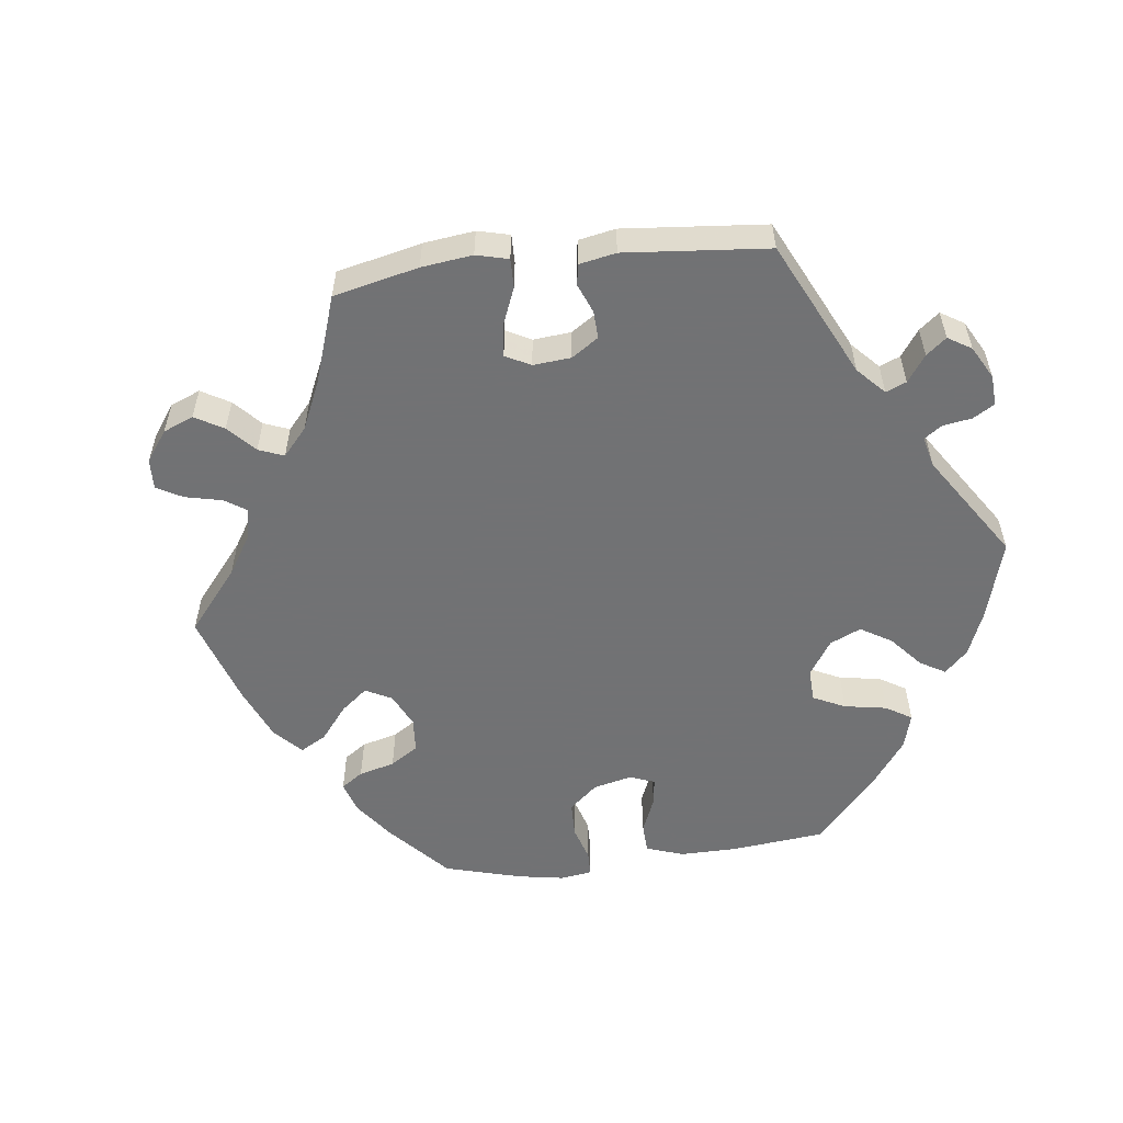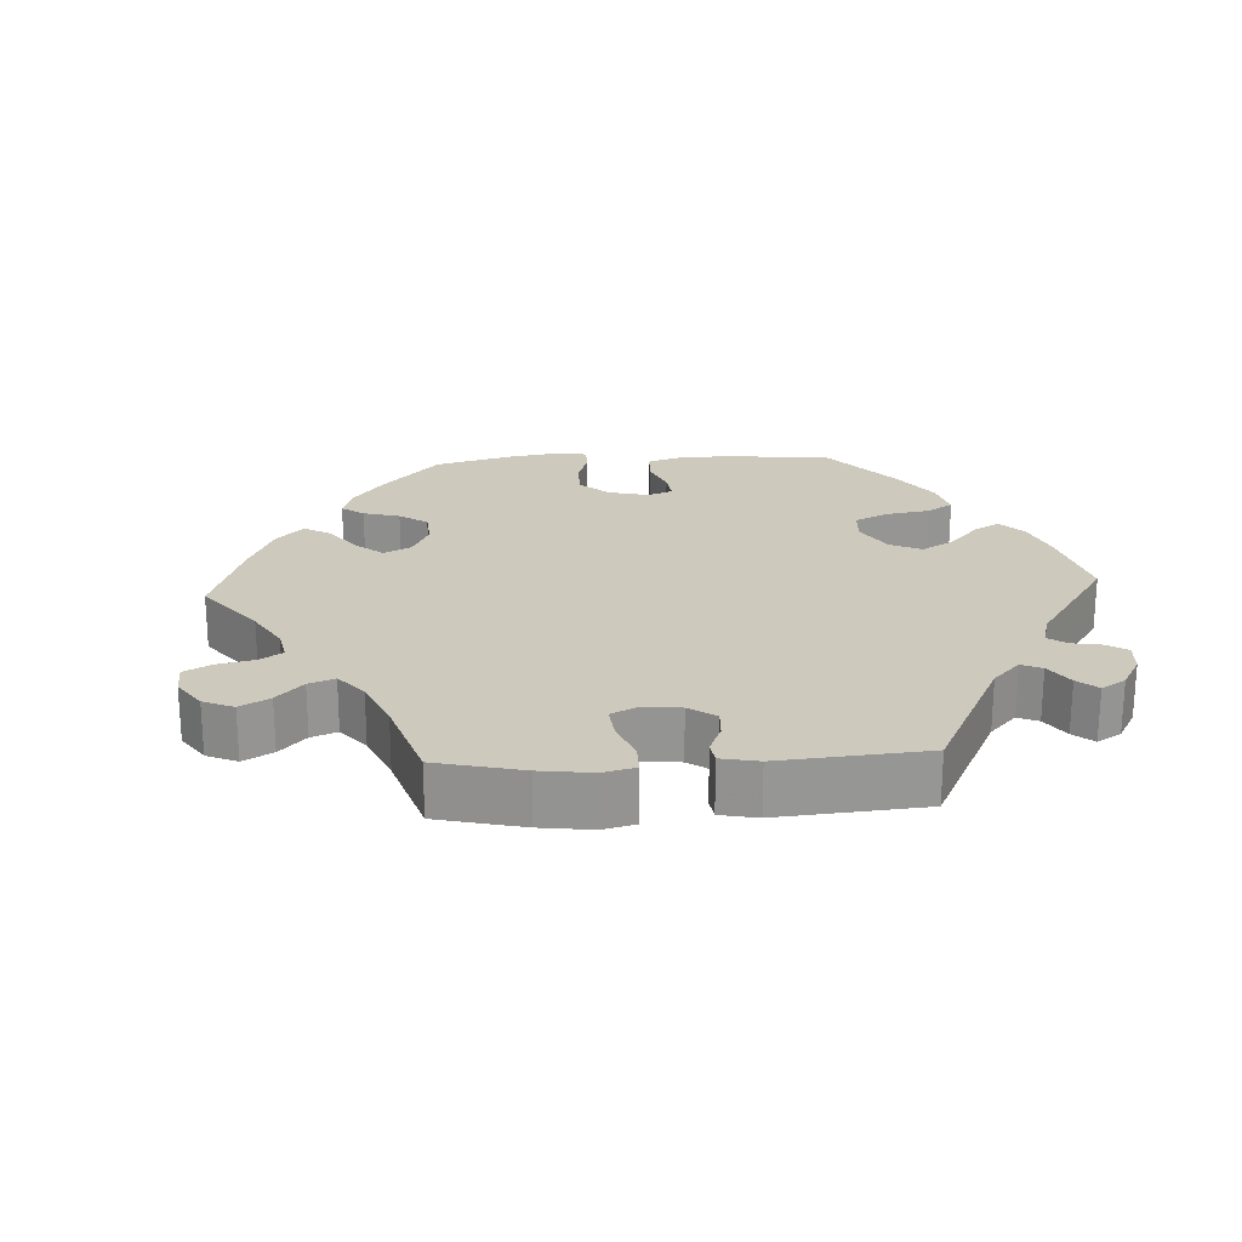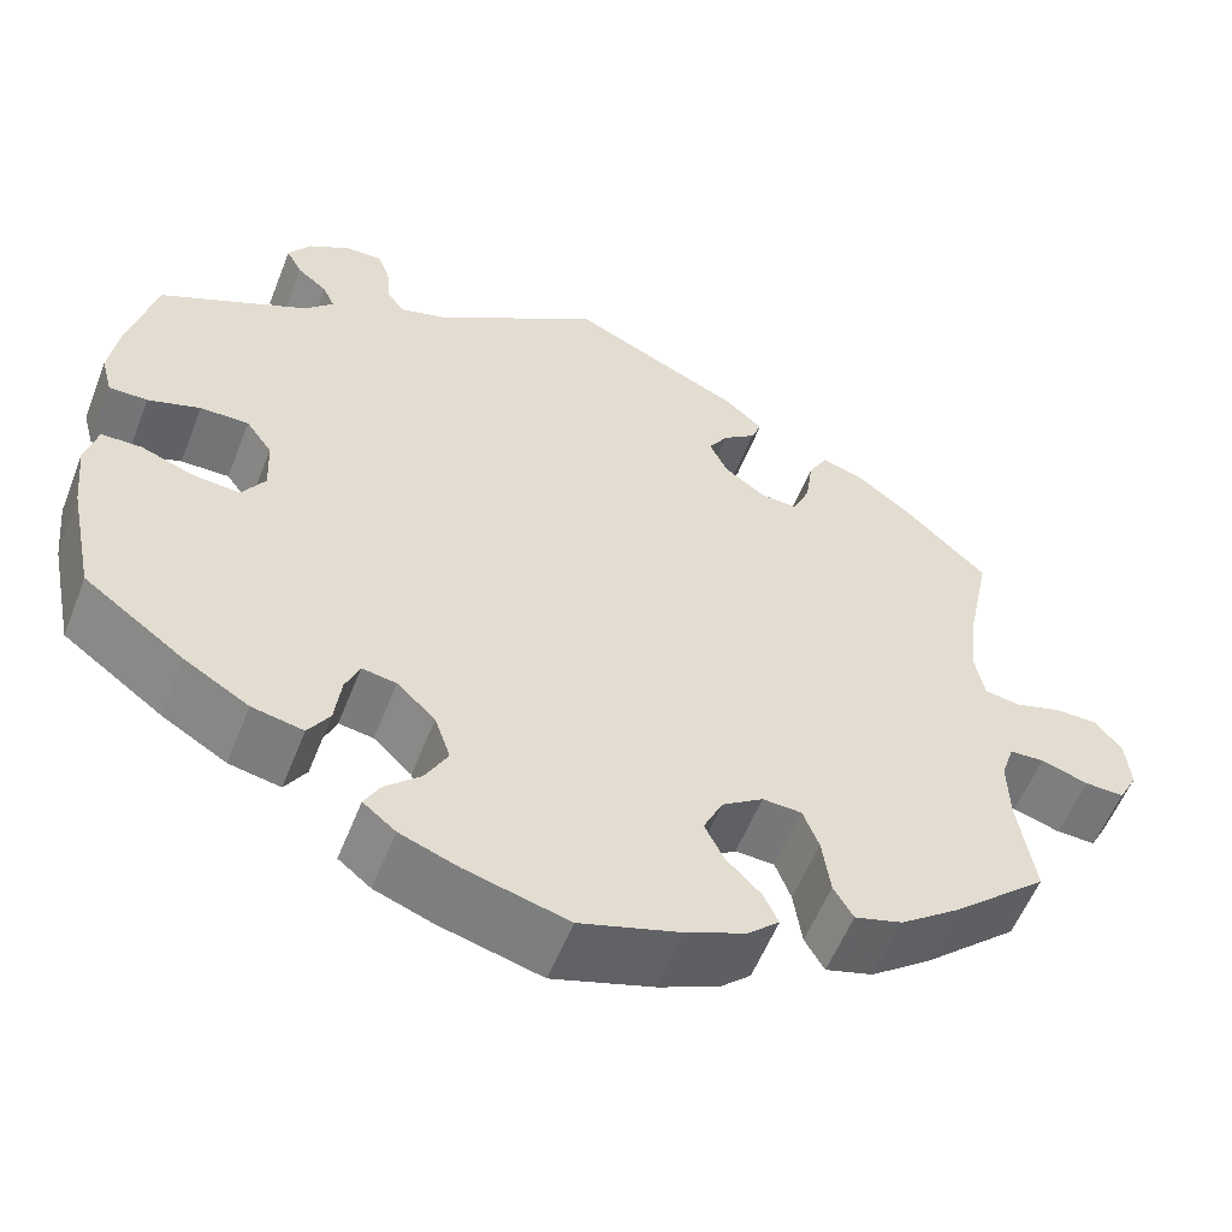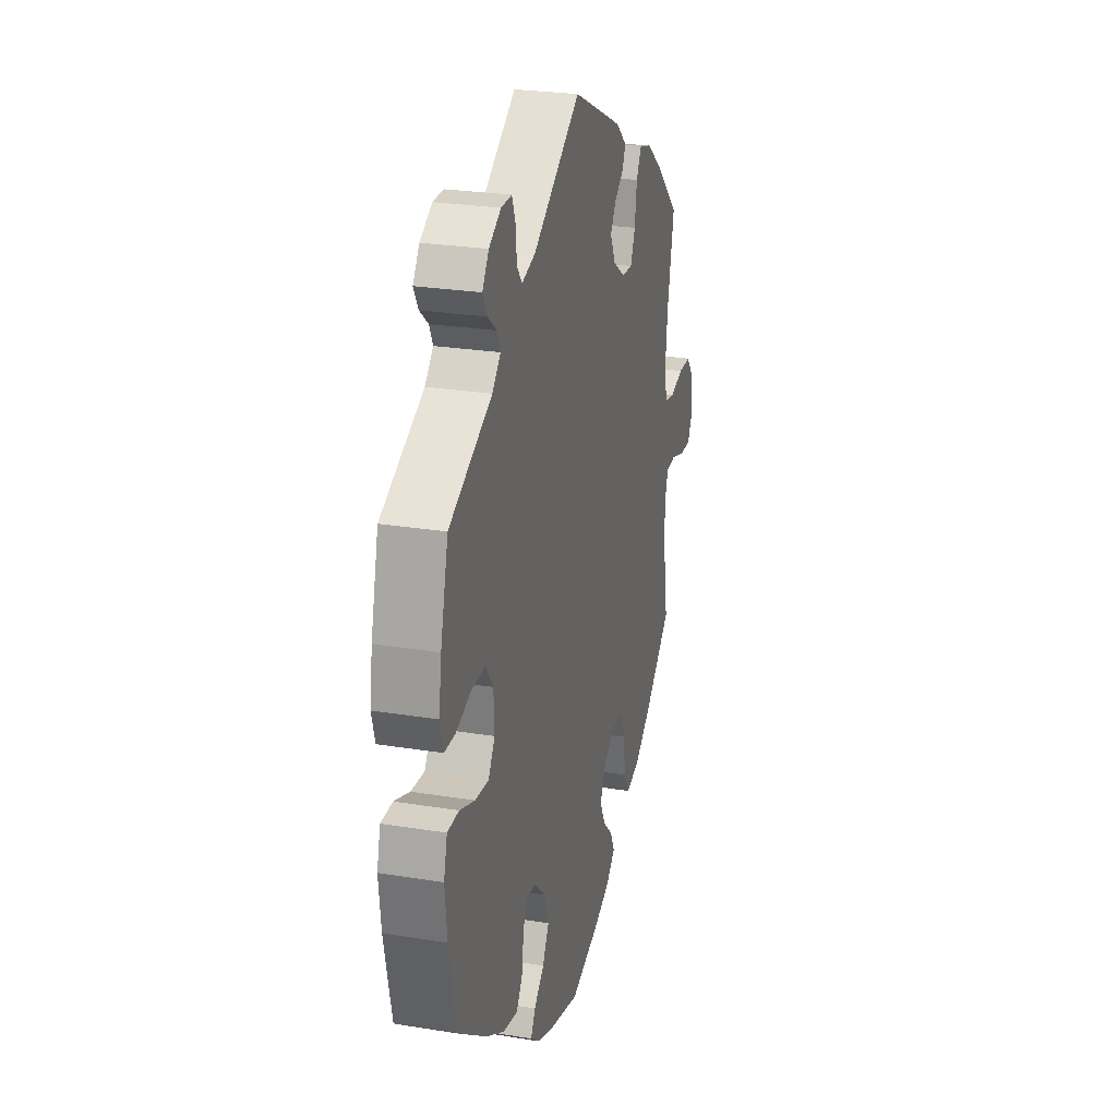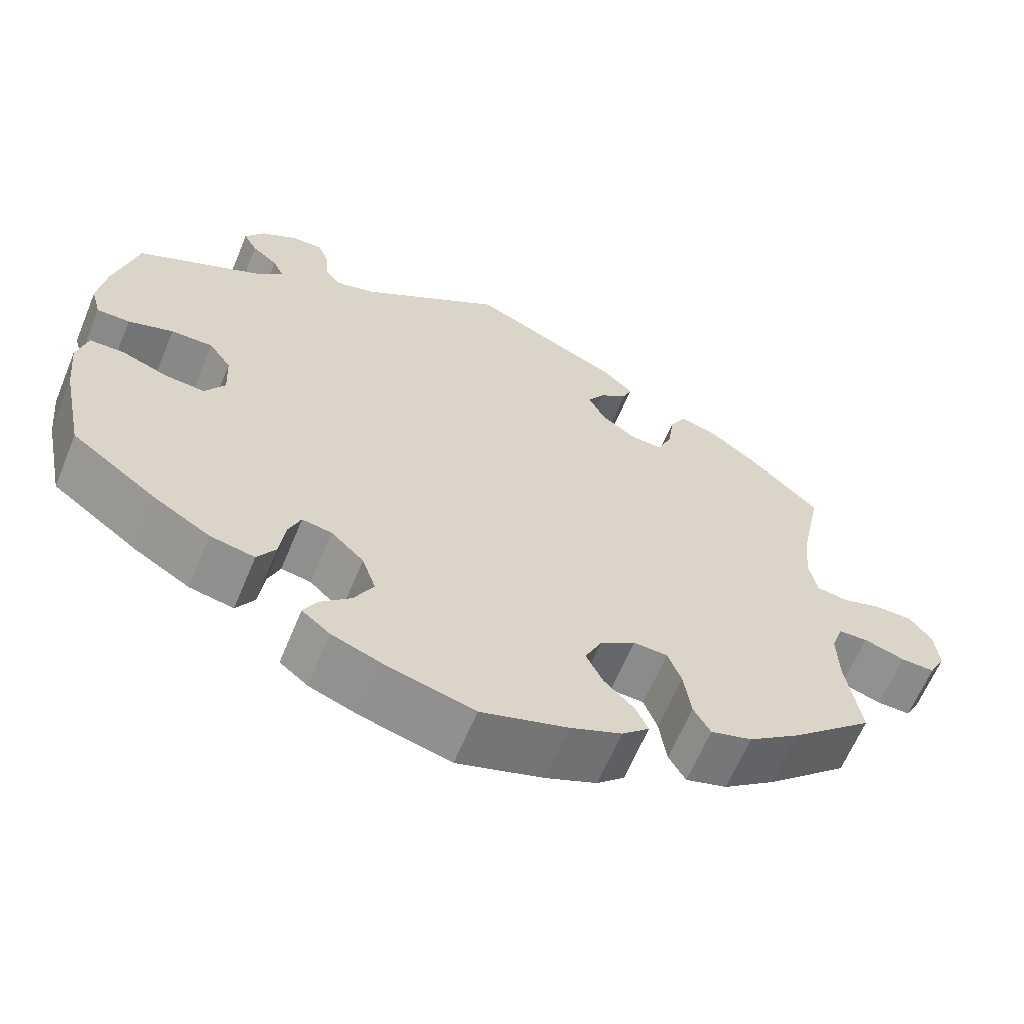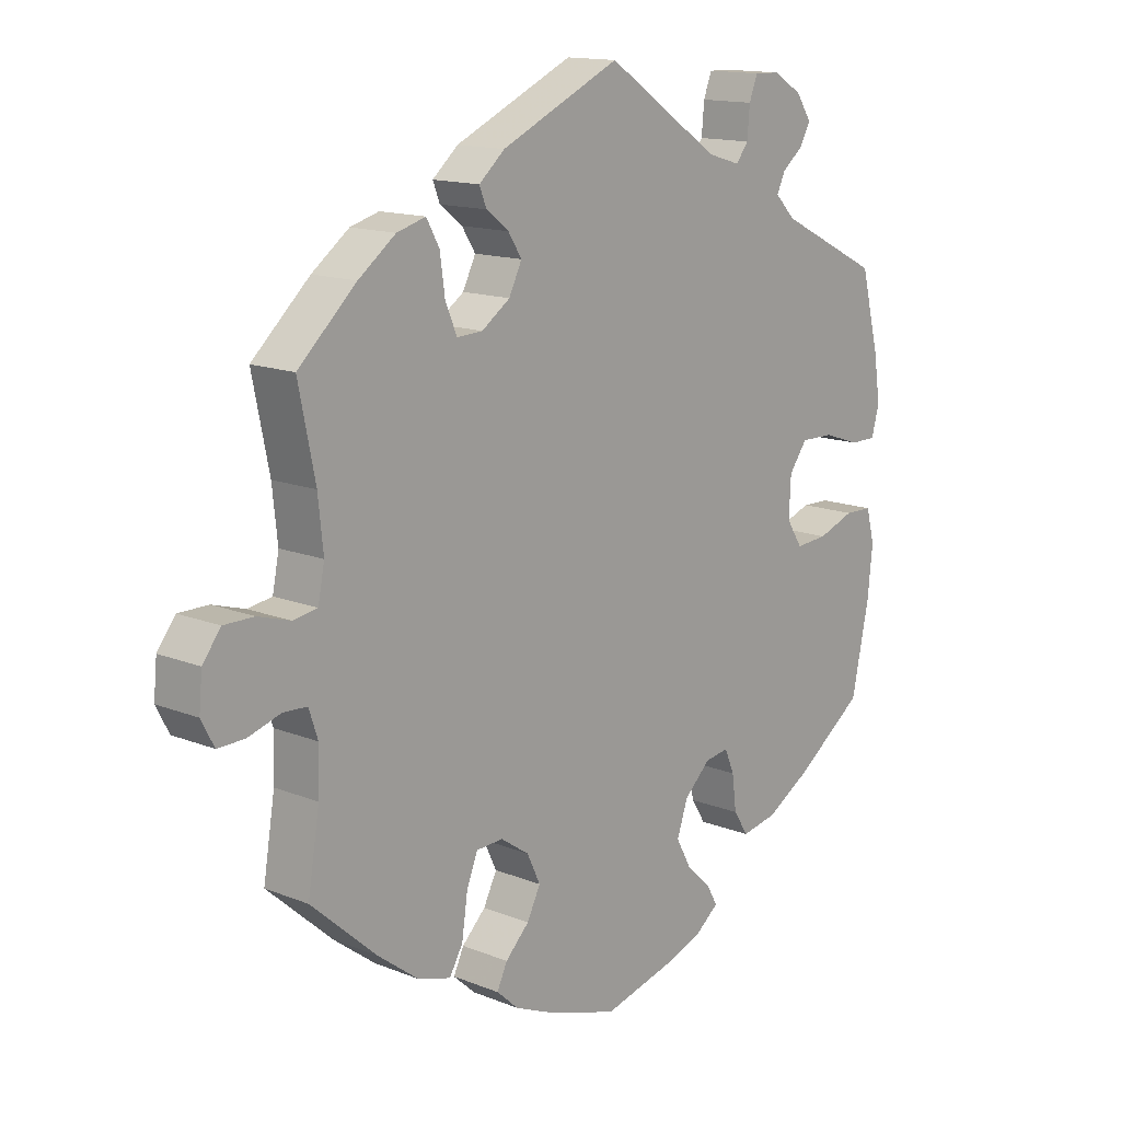
<metadata>
{"format":"obj","ext":"obj","renderer":"f3d","projection":"perspective","resolution":1024,"background":"white","views":[{"elev":-55.6,"azim":-23.1,"up":"+Y"},{"elev":22.7,"azim":-33.0,"up":"+Y"},{"elev":-56.5,"azim":158.6,"up":"+Z"},{"elev":25.6,"azim":104.6,"up":"+Z"},{"elev":-63.2,"azim":157.5,"up":"+Z"},{"elev":14.2,"azim":-48.6,"up":"+Z"}]}
</metadata>
<code>
v -0.483 0.07 -0.178
v -0.481 0.07 -0.111
v -0.495 0.07 -0.069
v -0.532 0.07 -0.067
v -0.583 0.07 -0.083
v -0.625 0.07 -0.084
v -0.645 0.07 -0.046
v -0.64 0.07 0.007
v -0.612 0.07 0.044
v -0.565 0.07 0.044
v -0.515 0.07 0.029
v -0.477 0.07 0.035
v -0.467 0.07 0.086
v -0.475 0.07 0.162
v -0.501 0.07 0.289
v -0.411 0.07 0.373
v -0.353 0.07 0.417
v -0.308 0.07 0.43
v -0.288 0.07 0.394
v -0.28 0.07 0.337
v -0.262 0.07 0.295
v -0.222 0.07 0.297
v -0.178 0.07 0.328
v -0.158 0.07 0.369
v -0.179 0.07 0.402
v -0.214 0.07 0.429
v -0.225 0.07 0.457
v -0.185 0.07 0.492
v 0 0.07 0.578
v 0.177 0.07 0.459
v 0.228 0.07 0.444
v 0.247 0.07 0.469
v 0.251 0.07 0.515
v 0.264 0.07 0.549
v 0.303 0.07 0.548
v 0.348 0.07 0.521
v 0.372 0.07 0.485
v 0.355 0.07 0.454
v 0.323 0.07 0.428
v 0.31 0.07 0.4
v 0.341 0.07 0.368
v 0.5 0.07 0.289
v 0.529 0.07 0.174
v 0.539 0.07 0.106
v 0.527 0.07 0.062
v 0.486 0.07 0.062
v 0.43 0.07 0.081
v 0.378 0.07 0.082
v 0.35 0.07 0.043
v 0.347 0.07 -0.017
v 0.372 0.07 -0.056
v 0.422 0.07 -0.052
v 0.479 0.07 -0.031
v 0.522 0.07 -0.032
v 0.535 0.07 -0.082
v 0.527 0.07 -0.159
v 0.5 0.07 -0.289
v 0.393 0.07 -0.367
v 0.324 0.07 -0.408
v 0.269 0.07 -0.419
v 0.246 0.07 -0.383
v 0.239 0.07 -0.329
v 0.224 0.07 -0.293
v 0.187 0.07 -0.299
v 0.146 0.07 -0.338
v 0.129 0.07 -0.388
v 0.153 0.07 -0.432
v 0.191 0.07 -0.467
v 0.208 0.07 -0.498
v 0.173 0.07 -0.526
v 0.111 0.07 -0.549
v 0.001 0.07 -0.578
v -0.107 0.07 -0.544
v -0.17 0.07 -0.517
v -0.204 0.07 -0.486
v -0.188 0.07 -0.452
v -0.151 0.07 -0.415
v -0.13 0.07 -0.373
v -0.151 0.07 -0.329
v -0.195 0.07 -0.299
v -0.237 0.07 -0.301
v -0.254 0.07 -0.345
v -0.263 0.07 -0.407
v -0.284 0.07 -0.443
v -0.335 0.07 -0.428
v -0.399 0.07 -0.38
v -0.501 0.07 -0.289
v -0.483 0 -0.178
v -0.481 0 -0.111
v -0.495 0 -0.069
v -0.532 0 -0.067
v -0.583 0 -0.083
v -0.625 0 -0.084
v -0.645 0 -0.046
v -0.64 0 0.007
v -0.612 0 0.044
v -0.565 0 0.044
v -0.515 0 0.029
v -0.477 0 0.035
v -0.467 0 0.086
v -0.475 0 0.162
v -0.501 0 0.289
v -0.411 0 0.373
v -0.353 0 0.417
v -0.308 0 0.43
v -0.288 0 0.394
v -0.28 0 0.337
v -0.262 0 0.295
v -0.222 0 0.297
v -0.178 0 0.328
v -0.158 0 0.369
v -0.179 0 0.402
v -0.214 0 0.429
v -0.225 0 0.457
v -0.185 0 0.492
v 0 0 0.578
v 0.177 0 0.459
v 0.228 0 0.444
v 0.247 0 0.469
v 0.251 0 0.515
v 0.264 0 0.549
v 0.303 0 0.548
v 0.348 0 0.521
v 0.372 0 0.485
v 0.355 0 0.454
v 0.323 0 0.428
v 0.31 0 0.4
v 0.341 0 0.368
v 0.5 0 0.289
v 0.529 0 0.174
v 0.539 0 0.106
v 0.527 0 0.062
v 0.486 0 0.062
v 0.43 0 0.081
v 0.378 0 0.082
v 0.35 0 0.043
v 0.347 0 -0.017
v 0.372 0 -0.056
v 0.422 0 -0.052
v 0.479 0 -0.031
v 0.522 0 -0.032
v 0.535 0 -0.082
v 0.527 0 -0.159
v 0.5 0 -0.289
v 0.393 0 -0.367
v 0.324 0 -0.408
v 0.269 0 -0.419
v 0.246 0 -0.383
v 0.239 0 -0.329
v 0.224 0 -0.293
v 0.187 0 -0.299
v 0.146 0 -0.338
v 0.129 0 -0.388
v 0.153 0 -0.432
v 0.191 0 -0.467
v 0.208 0 -0.498
v 0.173 0 -0.526
v 0.111 0 -0.549
v 0.001 0 -0.578
v -0.107 0 -0.544
v -0.17 0 -0.517
v -0.204 0 -0.486
v -0.188 0 -0.452
v -0.151 0 -0.415
v -0.13 0 -0.373
v -0.151 0 -0.329
v -0.195 0 -0.299
v -0.237 0 -0.301
v -0.254 0 -0.345
v -0.263 0 -0.407
v -0.284 0 -0.443
v -0.335 0 -0.428
v -0.399 0 -0.38
v -0.501 0 -0.289
f 86 87 1
f 85 86 1 2
f 82 83 84 85
f 81 82 85 2
f 80 81 2 3
f 79 80 3
f 74 75 76 77
f 74 77 78
f 73 74 78
f 72 73 78
f 71 72 78 79
f 67 68 69 70
f 66 67 70 71
f 59 60 61 62
f 59 62 63
f 58 59 63
f 57 58 63
f 56 57 63
f 55 56 63 64
f 52 53 54 55
f 51 52 55 64
f 44 45 46 47
f 44 47 48
f 41 42 43 44
f 40 41 44 48
f 36 37 38 39
f 36 39 40
f 35 36 40
f 32 33 34 35
f 32 35 40
f 31 32 40 48
f 27 28 29 30
f 25 26 27 30
f 24 25 30 31
f 23 24 31 48
f 17 18 19 20
f 17 20 21
f 14 15 16 17
f 13 14 17 21
f 12 13 21 22
f 8 9 10 11
f 8 11 12
f 7 8 12
f 4 5 6 7
f 3 4 7 12
f 79 3 12 22
f 66 71 79 22
f 50 51 64 65
f 49 50 65
f 22 23 48 49
f 22 49 65
f 22 65 66
f 88 174 173
f 89 88 173 172
f 172 171 170 169
f 89 172 169 168
f 90 89 168 167
f 90 167 166
f 164 163 162 161
f 165 164 161
f 165 161 160
f 165 160 159
f 166 165 159 158
f 157 156 155 154
f 158 157 154 153
f 149 148 147 146
f 150 149 146
f 150 146 145
f 150 145 144
f 150 144 143
f 151 150 143 142
f 142 141 140 139
f 151 142 139 138
f 134 133 132 131
f 135 134 131
f 131 130 129 128
f 135 131 128 127
f 126 125 124 123
f 127 126 123
f 127 123 122
f 122 121 120 119
f 127 122 119
f 135 127 119 118
f 117 116 115 114
f 117 114 113 112
f 118 117 112 111
f 135 118 111 110
f 107 106 105 104
f 108 107 104
f 104 103 102 101
f 108 104 101 100
f 109 108 100 99
f 98 97 96 95
f 99 98 95
f 99 95 94
f 94 93 92 91
f 99 94 91 90
f 109 99 90 166
f 109 166 158 153
f 152 151 138 137
f 152 137 136
f 136 135 110 109
f 152 136 109
f 153 152 109
f 1 88 89 2
f 2 89 90 3
f 3 90 91 4
f 4 91 92 5
f 5 92 93 6
f 6 93 94 7
f 7 94 95 8
f 8 95 96 9
f 9 96 97 10
f 10 97 98 11
f 11 98 99 12
f 12 99 100 13
f 13 100 101 14
f 14 101 102 15
f 15 102 103 16
f 16 103 104 17
f 17 104 105 18
f 18 105 106 19
f 19 106 107 20
f 20 107 108 21
f 21 108 109 22
f 22 109 110 23
f 23 110 111 24
f 24 111 112 25
f 25 112 113 26
f 26 113 114 27
f 27 114 115 28
f 28 115 116 29
f 29 116 117 30
f 30 117 118 31
f 31 118 119 32
f 32 119 120 33
f 33 120 121 34
f 34 121 122 35
f 35 122 123 36
f 36 123 124 37
f 37 124 125 38
f 38 125 126 39
f 39 126 127 40
f 40 127 128 41
f 41 128 129 42
f 42 129 130 43
f 43 130 131 44
f 44 131 132 45
f 45 132 133 46
f 46 133 134 47
f 47 134 135 48
f 48 135 136 49
f 49 136 137 50
f 50 137 138 51
f 51 138 139 52
f 52 139 140 53
f 53 140 141 54
f 54 141 142 55
f 55 142 143 56
f 56 143 144 57
f 57 144 145 58
f 58 145 146 59
f 59 146 147 60
f 60 147 148 61
f 61 148 149 62
f 62 149 150 63
f 63 150 151 64
f 64 151 152 65
f 65 152 153 66
f 66 153 154 67
f 67 154 155 68
f 68 155 156 69
f 69 156 157 70
f 70 157 158 71
f 71 158 159 72
f 72 159 160 73
f 73 160 161 74
f 74 161 162 75
f 75 162 163 76
f 76 163 164 77
f 77 164 165 78
f 78 165 166 79
f 79 166 167 80
f 80 167 168 81
f 81 168 169 82
f 82 169 170 83
f 83 170 171 84
f 84 171 172 85
f 85 172 173 86
f 86 173 174 87
f 87 174 88 1

</code>
